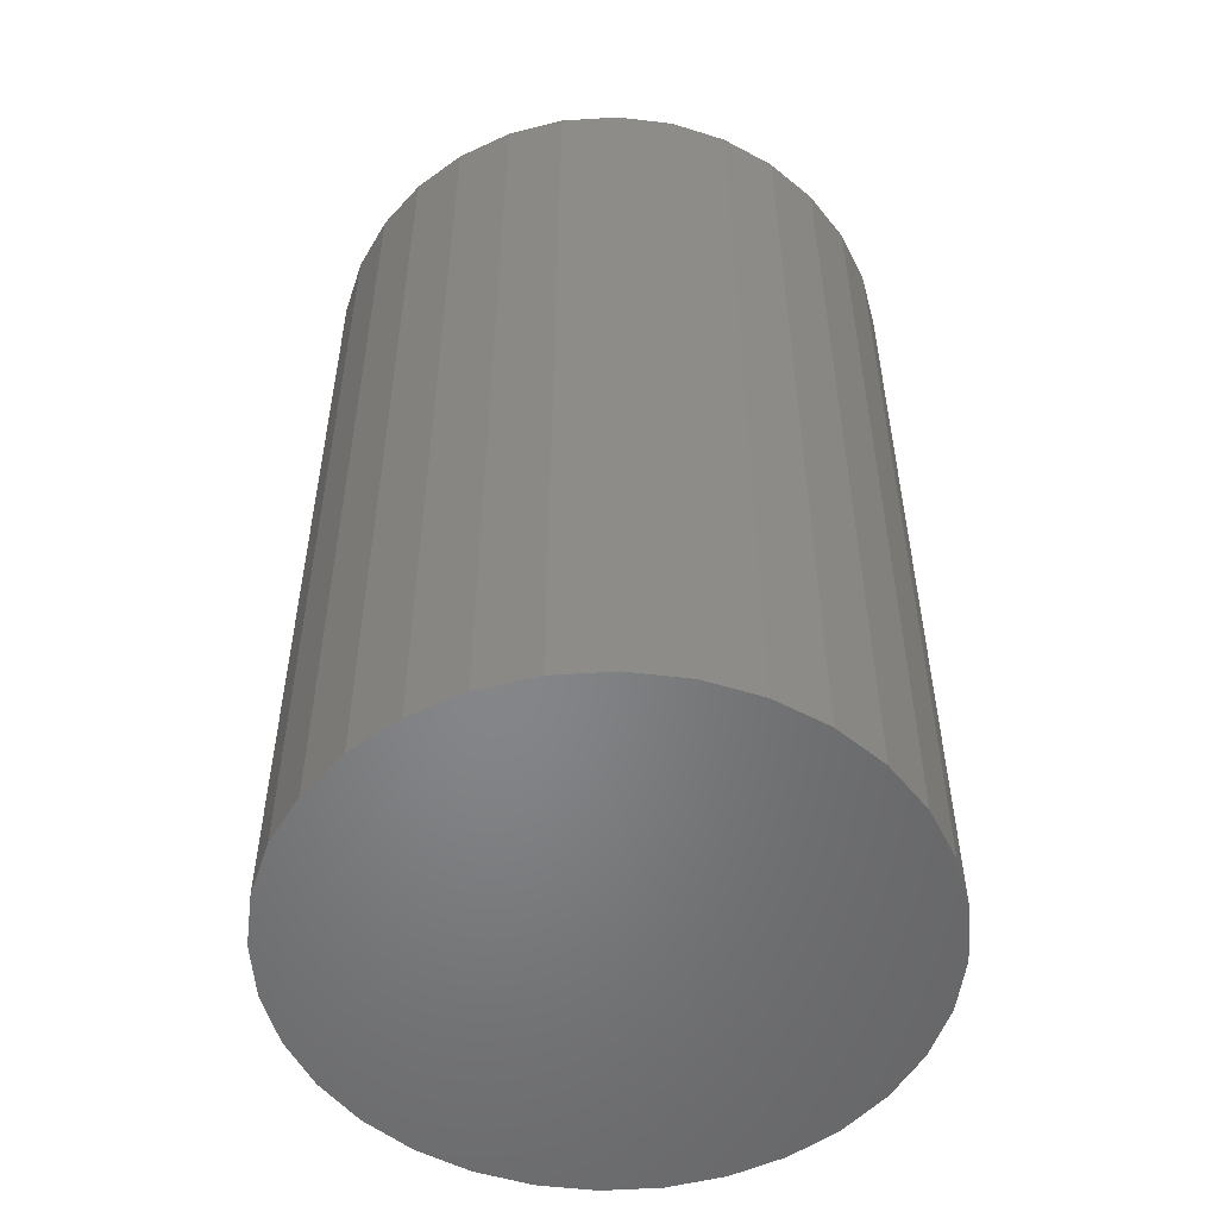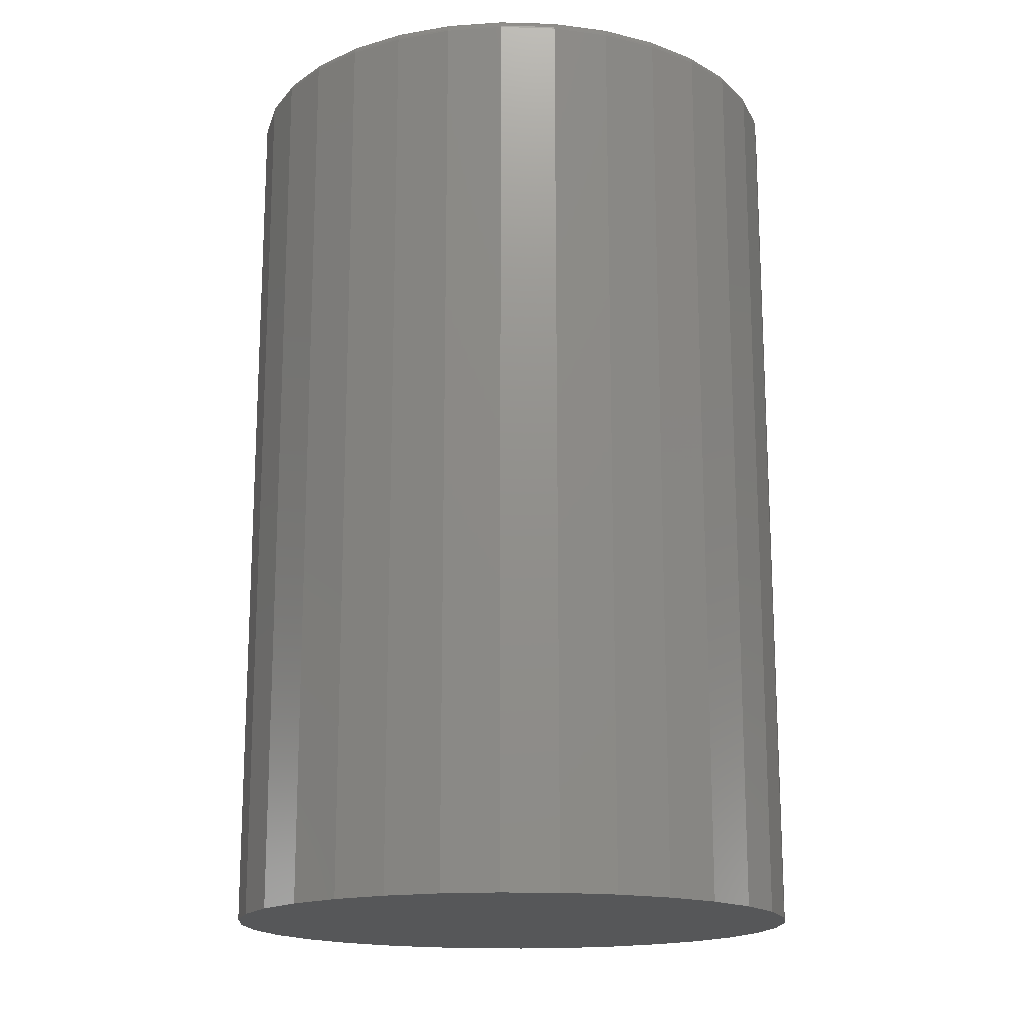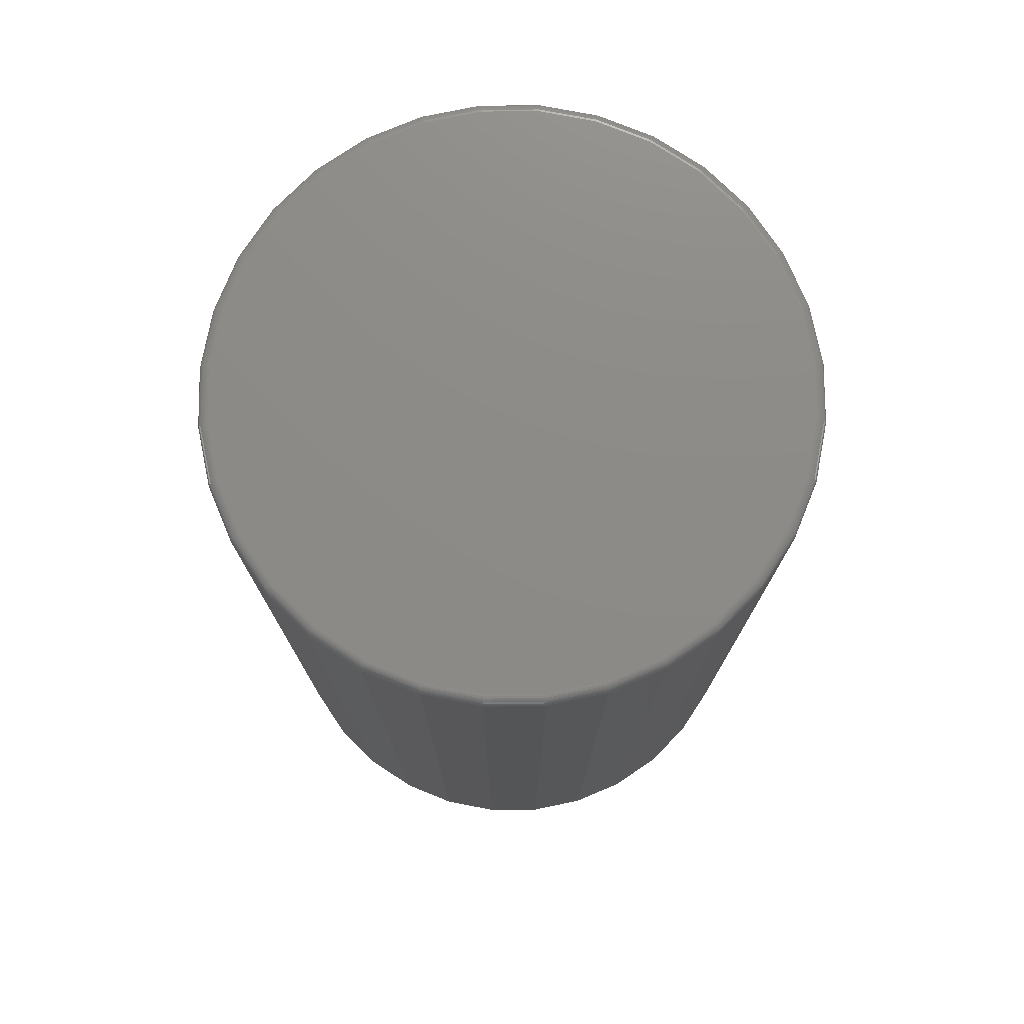
<metadata>
{"format":"stl","ext":"stl","renderer":"f3d","projection":"perspective","resolution":1024,"background":"white","views":[{"elev":-52.9,"azim":88.3,"up":"+Z"},{"elev":-16.8,"azim":137.3,"up":"+Z"},{"elev":76.2,"azim":27.7,"up":"+Z"}]}
</metadata>
<code>
# stl→obj: 320 verts, 636 faces
v -0.04172 0.2246 0.75
v 0.04764 0.2246 0.75
v 0.002961 0.229 0.75
v -0.08469 0.2116 0.75
v 0.09061 0.2116 0.75
v 0.09061 -0.2116 0.75
v -0.04172 -0.2246 0.75
v 0.04764 -0.2246 0.75
v 0.002961 -0.229 0.75
v 0.1302 0.1904 0.75
v -0.1243 0.1904 0.75
v 0.1649 0.1619 0.75
v -0.159 0.1619 0.75
v 0.1934 0.1272 0.75
v -0.1875 0.1272 0.75
v 0.2146 0.08765 0.75
v -0.2086 0.08765 0.75
v 0.2276 0.04468 0.75
v -0.2217 0.04468 0.75
v 0.232 -2.496e-16 0.75
v -0.2261 3.796e-17 0.75
v 0.2276 -0.04468 0.75
v -0.2217 -0.04468 0.75
v 0.2146 -0.08765 0.75
v -0.2086 -0.08765 0.75
v 0.1934 -0.1272 0.75
v -0.1875 -0.1272 0.75
v 0.1649 -0.1619 0.75
v -0.159 -0.1619 0.75
v 0.1302 -0.1904 0.75
v -0.1243 -0.1904 0.75
v -0.08469 -0.2116 0.75
v 0.2398 0 0
v 0.2398 -4.787e-16 0.7422
v 0.2353 -0.04621 0
v 0.2353 -0.04621 0.7422
v 0.2218 -0.09064 0
v 0.2218 -0.09064 0.7422
v 0.1999 -0.1316 0
v 0.1999 -0.1316 0.7422
v 0.1704 -0.1675 0
v 0.1704 -0.1675 0.7422
v 0.1345 -0.1969 0
v 0.1345 -0.1969 0.7422
v 0.0936 -0.2188 0
v 0.0936 -0.2188 0.7422
v 0.04917 -0.2323 0
v 0.04917 -0.2323 0.7422
v 0.002961 -0.2368 0
v 0.002961 -0.2368 0.7422
v -0.04325 -0.2323 0
v -0.04325 -0.2323 0.7422
v -0.08768 -0.2188 0
v -0.08768 -0.2188 0.7422
v -0.1286 -0.1969 0
v -0.1286 -0.1969 0.7422
v -0.1645 -0.1675 0
v -0.1645 -0.1675 0.7422
v -0.194 -0.1316 0
v -0.194 -0.1316 0.7422
v -0.2159 -0.09064 0
v -0.2159 -0.09064 0.7422
v -0.2293 -0.04621 0
v -0.2293 -0.04621 0.7422
v -0.2339 2.9e-17 0
v -0.2339 2.9e-17 0.7422
v -0.2293 0.04621 0
v -0.2293 0.04621 0.7422
v -0.2159 0.09064 0
v -0.2159 0.09064 0.7422
v -0.194 0.1316 0
v -0.194 0.1316 0.7422
v -0.1645 0.1675 0
v -0.1645 0.1675 0.7422
v -0.1286 0.1969 0
v -0.1286 0.1969 0.7422
v -0.08768 0.2188 0
v -0.08768 0.2188 0.7422
v -0.04325 0.2323 0
v -0.04325 0.2323 0.7422
v 0.002961 0.2368 0
v 0.002961 0.2368 0.7422
v 0.04917 0.2323 0
v 0.04917 0.2323 0.7422
v 0.0936 0.2188 0
v 0.0936 0.2188 0.7422
v 0.1345 0.1969 0
v 0.1345 0.1969 0.7422
v 0.1704 0.1675 0
v 0.1704 0.1675 0.7422
v 0.1999 0.1316 0
v 0.1999 0.1316 0.7422
v 0.2218 0.09064 0
v 0.2218 0.09064 0.7422
v 0.2353 0.04621 0
v 0.2353 0.04621 0.7422
v -0.2276 6.939e-17 0.7498
v -0.2232 0.04498 0.7498
v -0.2291 6.939e-17 0.7494
v -0.2246 0.04526 0.7494
v -0.2304 6.939e-17 0.7487
v -0.2259 0.04553 0.7487
v -0.2316 6.939e-17 0.7477
v -0.2271 0.04576 0.7477
v -0.2326 6.939e-17 0.7465
v -0.228 0.04595 0.7465
v -0.2333 6.939e-17 0.7452
v -0.2287 0.04609 0.7452
v -0.2337 6.939e-17 0.7437
v -0.2292 0.04618 0.7437
v 0.2291 0.04498 0.7498
v 0.2335 -6.523e-16 0.7498
v 0.2305 0.04526 0.7494
v 0.235 -6.661e-16 0.7494
v 0.2318 0.04553 0.7487
v 0.2363 -6.661e-16 0.7487
v 0.233 0.04576 0.7477
v 0.2375 -6.661e-16 0.7477
v 0.234 0.04595 0.7465
v 0.2385 -6.661e-16 0.7465
v 0.2347 0.04609 0.7452
v 0.2392 -6.661e-16 0.7452
v 0.2351 0.04618 0.7437
v 0.2397 -6.661e-16 0.7437
v 0.216 0.08823 0.7498
v 0.2173 0.08879 0.7494
v 0.2186 0.08931 0.7487
v 0.2197 0.08976 0.7477
v 0.2206 0.09013 0.7465
v 0.2212 0.09041 0.7452
v 0.2216 0.09058 0.7437
v 0.1947 0.1281 0.7498
v 0.1959 0.1289 0.7494
v 0.197 0.1297 0.7487
v 0.198 0.1303 0.7477
v 0.1988 0.1309 0.7465
v 0.1994 0.1313 0.7452
v 0.1998 0.1315 0.7437
v 0.166 0.163 0.7498
v 0.167 0.1641 0.7494
v 0.168 0.165 0.7487
v 0.1688 0.1659 0.7477
v 0.1695 0.1665 0.7465
v 0.17 0.1671 0.7452
v 0.1703 0.1674 0.7437
v 0.131 0.1917 0.7498
v 0.1319 0.1929 0.7494
v 0.1326 0.194 0.7487
v 0.1333 0.195 0.7477
v 0.1338 0.1958 0.7465
v 0.1342 0.1964 0.7452
v 0.1345 0.1968 0.7437
v 0.09119 0.213 0.7498
v 0.09175 0.2144 0.7494
v 0.09227 0.2156 0.7487
v 0.09272 0.2167 0.7477
v 0.09309 0.2176 0.7465
v 0.09337 0.2183 0.7452
v 0.09354 0.2187 0.7437
v 0.04794 0.2261 0.7498
v 0.04823 0.2276 0.7494
v 0.04849 0.2289 0.7487
v 0.04872 0.23 0.7477
v 0.04891 0.231 0.7465
v 0.04905 0.2317 0.7452
v 0.04914 0.2321 0.7437
v 0.002961 0.2306 0.7498
v 0.002961 0.232 0.7494
v 0.002961 0.2334 0.7487
v 0.002961 0.2346 0.7477
v 0.002961 0.2355 0.7465
v 0.002961 0.2362 0.7452
v 0.002961 0.2367 0.7437
v -0.04202 0.2261 0.7498
v -0.0423 0.2276 0.7494
v -0.04257 0.2289 0.7487
v -0.0428 0.23 0.7477
v -0.04299 0.231 0.7465
v -0.04313 0.2317 0.7452
v -0.04322 0.2321 0.7437
v -0.08527 0.213 0.7498
v -0.08583 0.2144 0.7494
v -0.08635 0.2156 0.7487
v -0.0868 0.2167 0.7477
v -0.08717 0.2176 0.7465
v -0.08745 0.2183 0.7452
v -0.08762 0.2187 0.7437
v -0.1251 0.1917 0.7498
v -0.1259 0.1929 0.7494
v -0.1267 0.194 0.7487
v -0.1274 0.195 0.7477
v -0.1279 0.1958 0.7465
v -0.1283 0.1964 0.7452
v -0.1285 0.1968 0.7437
v -0.1601 0.163 0.7498
v -0.1611 0.1641 0.7494
v -0.1621 0.165 0.7487
v -0.1629 0.1659 0.7477
v -0.1636 0.1665 0.7465
v -0.1641 0.1671 0.7452
v -0.1644 0.1674 0.7437
v -0.1887 0.1281 0.7498
v -0.19 0.1289 0.7494
v -0.1911 0.1297 0.7487
v -0.1921 0.1303 0.7477
v -0.1929 0.1309 0.7465
v -0.1935 0.1313 0.7452
v -0.1938 0.1315 0.7437
v -0.21 0.08823 0.7498
v -0.2114 0.08879 0.7494
v -0.2126 0.08931 0.7487
v -0.2137 0.08976 0.7477
v -0.2146 0.09013 0.7465
v -0.2153 0.09041 0.7452
v -0.2157 0.09058 0.7437
v 0.2291 -0.04498 0.7498
v 0.2305 -0.04526 0.7494
v 0.2318 -0.04553 0.7487
v 0.233 -0.04576 0.7477
v 0.234 -0.04595 0.7465
v 0.2347 -0.04609 0.7452
v 0.2351 -0.04618 0.7437
v -0.2232 -0.04498 0.7498
v -0.2246 -0.04526 0.7494
v -0.2259 -0.04553 0.7487
v -0.2271 -0.04576 0.7477
v -0.228 -0.04595 0.7465
v -0.2287 -0.04609 0.7452
v -0.2292 -0.04618 0.7437
v -0.21 -0.08823 0.7498
v -0.2114 -0.08879 0.7494
v -0.2126 -0.08931 0.7487
v -0.2137 -0.08976 0.7477
v -0.2146 -0.09013 0.7465
v -0.2153 -0.09041 0.7452
v -0.2157 -0.09058 0.7437
v -0.1887 -0.1281 0.7498
v -0.19 -0.1289 0.7494
v -0.1911 -0.1297 0.7487
v -0.1921 -0.1303 0.7477
v -0.1929 -0.1309 0.7465
v -0.1935 -0.1313 0.7452
v -0.1938 -0.1315 0.7437
v -0.1601 -0.163 0.7498
v -0.1611 -0.1641 0.7494
v -0.1621 -0.165 0.7487
v -0.1629 -0.1659 0.7477
v -0.1636 -0.1665 0.7465
v -0.1641 -0.1671 0.7452
v -0.1644 -0.1674 0.7437
v -0.1251 -0.1917 0.7498
v -0.1259 -0.1929 0.7494
v -0.1267 -0.194 0.7487
v -0.1274 -0.195 0.7477
v -0.1279 -0.1958 0.7465
v -0.1283 -0.1964 0.7452
v -0.1285 -0.1968 0.7437
v -0.08527 -0.213 0.7498
v -0.08583 -0.2144 0.7494
v -0.08635 -0.2156 0.7487
v -0.0868 -0.2167 0.7477
v -0.08717 -0.2176 0.7465
v -0.08745 -0.2183 0.7452
v -0.08762 -0.2187 0.7437
v -0.04202 -0.2261 0.7498
v -0.0423 -0.2276 0.7494
v -0.04257 -0.2289 0.7487
v -0.0428 -0.23 0.7477
v -0.04299 -0.231 0.7465
v -0.04313 -0.2317 0.7452
v -0.04322 -0.2321 0.7437
v 0.002961 -0.2306 0.7498
v 0.002961 -0.232 0.7494
v 0.002961 -0.2334 0.7487
v 0.002961 -0.2346 0.7477
v 0.002961 -0.2355 0.7465
v 0.002961 -0.2362 0.7452
v 0.002961 -0.2367 0.7437
v 0.04794 -0.2261 0.7498
v 0.04823 -0.2276 0.7494
v 0.04849 -0.2289 0.7487
v 0.04872 -0.23 0.7477
v 0.04891 -0.231 0.7465
v 0.04905 -0.2317 0.7452
v 0.04914 -0.2321 0.7437
v 0.09119 -0.213 0.7498
v 0.09175 -0.2144 0.7494
v 0.09227 -0.2156 0.7487
v 0.09272 -0.2167 0.7477
v 0.09309 -0.2176 0.7465
v 0.09337 -0.2183 0.7452
v 0.09354 -0.2187 0.7437
v 0.131 -0.1917 0.7498
v 0.1319 -0.1929 0.7494
v 0.1326 -0.194 0.7487
v 0.1333 -0.195 0.7477
v 0.1338 -0.1958 0.7465
v 0.1342 -0.1964 0.7452
v 0.1345 -0.1968 0.7437
v 0.166 -0.163 0.7498
v 0.167 -0.1641 0.7494
v 0.168 -0.165 0.7487
v 0.1688 -0.1659 0.7477
v 0.1695 -0.1665 0.7465
v 0.17 -0.1671 0.7452
v 0.1703 -0.1674 0.7437
v 0.1947 -0.1281 0.7498
v 0.1959 -0.1289 0.7494
v 0.197 -0.1297 0.7487
v 0.198 -0.1303 0.7477
v 0.1988 -0.1309 0.7465
v 0.1994 -0.1313 0.7452
v 0.1998 -0.1315 0.7437
v 0.216 -0.08823 0.7498
v 0.2173 -0.08879 0.7494
v 0.2186 -0.08931 0.7487
v 0.2197 -0.08976 0.7477
v 0.2206 -0.09013 0.7465
v 0.2212 -0.09041 0.7452
v 0.2216 -0.09058 0.7437
f 1 2 3
f 2 1 4
f 2 4 5
f 6 7 8
f 8 7 9
f 5 4 10
f 10 4 11
f 10 11 12
f 12 11 13
f 12 13 14
f 14 13 15
f 14 15 16
f 16 15 17
f 16 17 18
f 18 17 19
f 18 19 20
f 20 19 21
f 20 21 22
f 22 21 23
f 22 23 24
f 24 23 25
f 24 25 26
f 26 25 27
f 26 27 28
f 28 27 29
f 28 29 30
f 30 29 31
f 30 31 6
f 6 31 32
f 6 32 7
f 33 34 35
f 35 34 36
f 35 36 37
f 37 36 38
f 37 38 39
f 39 38 40
f 39 40 41
f 41 40 42
f 41 42 43
f 43 42 44
f 43 44 45
f 45 44 46
f 45 46 47
f 47 46 48
f 47 48 49
f 49 48 50
f 49 50 51
f 51 50 52
f 51 52 53
f 53 52 54
f 53 54 55
f 55 54 56
f 55 56 57
f 57 56 58
f 57 58 59
f 59 58 60
f 59 60 61
f 61 60 62
f 61 62 63
f 63 62 64
f 63 64 65
f 65 64 66
f 65 66 67
f 67 66 68
f 67 68 69
f 69 68 70
f 69 70 71
f 71 70 72
f 71 72 73
f 73 72 74
f 73 74 75
f 75 74 76
f 75 76 77
f 77 76 78
f 77 78 79
f 79 78 80
f 79 80 81
f 81 80 82
f 81 82 83
f 83 82 84
f 83 84 85
f 85 84 86
f 85 86 87
f 87 86 88
f 87 88 89
f 89 88 90
f 89 90 91
f 91 90 92
f 91 92 93
f 93 92 94
f 93 94 95
f 95 94 96
f 95 96 33
f 33 96 34
f 21 19 97
f 97 19 98
f 97 98 99
f 99 98 100
f 99 100 101
f 101 100 102
f 101 102 103
f 103 102 104
f 103 104 105
f 105 104 106
f 105 106 107
f 107 106 108
f 107 108 109
f 109 108 110
f 109 110 66
f 66 110 68
f 18 20 111
f 111 20 112
f 111 112 113
f 113 112 114
f 113 114 115
f 115 114 116
f 115 116 117
f 117 116 118
f 117 118 119
f 119 118 120
f 119 120 121
f 121 120 122
f 121 122 123
f 123 122 124
f 123 124 96
f 96 124 34
f 16 18 125
f 125 18 111
f 125 111 126
f 126 111 113
f 126 113 127
f 127 113 115
f 127 115 128
f 128 115 117
f 128 117 129
f 129 117 119
f 129 119 130
f 130 119 121
f 130 121 131
f 131 121 123
f 131 123 94
f 94 123 96
f 14 16 132
f 132 16 125
f 132 125 133
f 133 125 126
f 133 126 134
f 134 126 127
f 134 127 135
f 135 127 128
f 135 128 136
f 136 128 129
f 136 129 137
f 137 129 130
f 137 130 138
f 138 130 131
f 138 131 92
f 92 131 94
f 12 14 139
f 139 14 132
f 139 132 140
f 140 132 133
f 140 133 141
f 141 133 134
f 141 134 142
f 142 134 135
f 142 135 143
f 143 135 136
f 143 136 144
f 144 136 137
f 144 137 145
f 145 137 138
f 145 138 90
f 90 138 92
f 10 12 146
f 146 12 139
f 146 139 147
f 147 139 140
f 147 140 148
f 148 140 141
f 148 141 149
f 149 141 142
f 149 142 150
f 150 142 143
f 150 143 151
f 151 143 144
f 151 144 152
f 152 144 145
f 152 145 88
f 88 145 90
f 5 10 153
f 153 10 146
f 153 146 154
f 154 146 147
f 154 147 155
f 155 147 148
f 155 148 156
f 156 148 149
f 156 149 157
f 157 149 150
f 157 150 158
f 158 150 151
f 158 151 159
f 159 151 152
f 159 152 86
f 86 152 88
f 2 5 160
f 160 5 153
f 160 153 161
f 161 153 154
f 161 154 162
f 162 154 155
f 162 155 163
f 163 155 156
f 163 156 164
f 164 156 157
f 164 157 165
f 165 157 158
f 165 158 166
f 166 158 159
f 166 159 84
f 84 159 86
f 3 2 167
f 167 2 160
f 167 160 168
f 168 160 161
f 168 161 169
f 169 161 162
f 169 162 170
f 170 162 163
f 170 163 171
f 171 163 164
f 171 164 172
f 172 164 165
f 172 165 173
f 173 165 166
f 173 166 82
f 82 166 84
f 1 3 174
f 174 3 167
f 174 167 175
f 175 167 168
f 175 168 176
f 176 168 169
f 176 169 177
f 177 169 170
f 177 170 178
f 178 170 171
f 178 171 179
f 179 171 172
f 179 172 180
f 180 172 173
f 180 173 80
f 80 173 82
f 4 1 181
f 181 1 174
f 181 174 182
f 182 174 175
f 182 175 183
f 183 175 176
f 183 176 184
f 184 176 177
f 184 177 185
f 185 177 178
f 185 178 186
f 186 178 179
f 186 179 187
f 187 179 180
f 187 180 78
f 78 180 80
f 11 4 188
f 188 4 181
f 188 181 189
f 189 181 182
f 189 182 190
f 190 182 183
f 190 183 191
f 191 183 184
f 191 184 192
f 192 184 185
f 192 185 193
f 193 185 186
f 193 186 194
f 194 186 187
f 194 187 76
f 76 187 78
f 13 11 195
f 195 11 188
f 195 188 196
f 196 188 189
f 196 189 197
f 197 189 190
f 197 190 198
f 198 190 191
f 198 191 199
f 199 191 192
f 199 192 200
f 200 192 193
f 200 193 201
f 201 193 194
f 201 194 74
f 74 194 76
f 15 13 202
f 202 13 195
f 202 195 203
f 203 195 196
f 203 196 204
f 204 196 197
f 204 197 205
f 205 197 198
f 205 198 206
f 206 198 199
f 206 199 207
f 207 199 200
f 207 200 208
f 208 200 201
f 208 201 72
f 72 201 74
f 17 15 209
f 209 15 202
f 209 202 210
f 210 202 203
f 210 203 211
f 211 203 204
f 211 204 212
f 212 204 205
f 212 205 213
f 213 205 206
f 213 206 214
f 214 206 207
f 214 207 215
f 215 207 208
f 215 208 70
f 70 208 72
f 19 17 98
f 98 17 209
f 98 209 100
f 100 209 210
f 100 210 102
f 102 210 211
f 102 211 104
f 104 211 212
f 104 212 106
f 106 212 213
f 106 213 108
f 108 213 214
f 108 214 110
f 110 214 215
f 110 215 68
f 68 215 70
f 20 22 112
f 112 22 216
f 112 216 114
f 114 216 217
f 114 217 116
f 116 217 218
f 116 218 118
f 118 218 219
f 118 219 120
f 120 219 220
f 120 220 122
f 122 220 221
f 122 221 124
f 124 221 222
f 124 222 34
f 34 222 36
f 23 21 223
f 223 21 97
f 223 97 224
f 224 97 99
f 224 99 225
f 225 99 101
f 225 101 226
f 226 101 103
f 226 103 227
f 227 103 105
f 227 105 228
f 228 105 107
f 228 107 229
f 229 107 109
f 229 109 64
f 64 109 66
f 25 23 230
f 230 23 223
f 230 223 231
f 231 223 224
f 231 224 232
f 232 224 225
f 232 225 233
f 233 225 226
f 233 226 234
f 234 226 227
f 234 227 235
f 235 227 228
f 235 228 236
f 236 228 229
f 236 229 62
f 62 229 64
f 27 25 237
f 237 25 230
f 237 230 238
f 238 230 231
f 238 231 239
f 239 231 232
f 239 232 240
f 240 232 233
f 240 233 241
f 241 233 234
f 241 234 242
f 242 234 235
f 242 235 243
f 243 235 236
f 243 236 60
f 60 236 62
f 29 27 244
f 244 27 237
f 244 237 245
f 245 237 238
f 245 238 246
f 246 238 239
f 246 239 247
f 247 239 240
f 247 240 248
f 248 240 241
f 248 241 249
f 249 241 242
f 249 242 250
f 250 242 243
f 250 243 58
f 58 243 60
f 31 29 251
f 251 29 244
f 251 244 252
f 252 244 245
f 252 245 253
f 253 245 246
f 253 246 254
f 254 246 247
f 254 247 255
f 255 247 248
f 255 248 256
f 256 248 249
f 256 249 257
f 257 249 250
f 257 250 56
f 56 250 58
f 32 31 258
f 258 31 251
f 258 251 259
f 259 251 252
f 259 252 260
f 260 252 253
f 260 253 261
f 261 253 254
f 261 254 262
f 262 254 255
f 262 255 263
f 263 255 256
f 263 256 264
f 264 256 257
f 264 257 54
f 54 257 56
f 7 32 265
f 265 32 258
f 265 258 266
f 266 258 259
f 266 259 267
f 267 259 260
f 267 260 268
f 268 260 261
f 268 261 269
f 269 261 262
f 269 262 270
f 270 262 263
f 270 263 271
f 271 263 264
f 271 264 52
f 52 264 54
f 9 7 272
f 272 7 265
f 272 265 273
f 273 265 266
f 273 266 274
f 274 266 267
f 274 267 275
f 275 267 268
f 275 268 276
f 276 268 269
f 276 269 277
f 277 269 270
f 277 270 278
f 278 270 271
f 278 271 50
f 50 271 52
f 8 9 279
f 279 9 272
f 279 272 280
f 280 272 273
f 280 273 281
f 281 273 274
f 281 274 282
f 282 274 275
f 282 275 283
f 283 275 276
f 283 276 284
f 284 276 277
f 284 277 285
f 285 277 278
f 285 278 48
f 48 278 50
f 6 8 286
f 286 8 279
f 286 279 287
f 287 279 280
f 287 280 288
f 288 280 281
f 288 281 289
f 289 281 282
f 289 282 290
f 290 282 283
f 290 283 291
f 291 283 284
f 291 284 292
f 292 284 285
f 292 285 46
f 46 285 48
f 30 6 293
f 293 6 286
f 293 286 294
f 294 286 287
f 294 287 295
f 295 287 288
f 295 288 296
f 296 288 289
f 296 289 297
f 297 289 290
f 297 290 298
f 298 290 291
f 298 291 299
f 299 291 292
f 299 292 44
f 44 292 46
f 28 30 300
f 300 30 293
f 300 293 301
f 301 293 294
f 301 294 302
f 302 294 295
f 302 295 303
f 303 295 296
f 303 296 304
f 304 296 297
f 304 297 305
f 305 297 298
f 305 298 306
f 306 298 299
f 306 299 42
f 42 299 44
f 26 28 307
f 307 28 300
f 307 300 308
f 308 300 301
f 308 301 309
f 309 301 302
f 309 302 310
f 310 302 303
f 310 303 311
f 311 303 304
f 311 304 312
f 312 304 305
f 312 305 313
f 313 305 306
f 313 306 40
f 40 306 42
f 24 26 314
f 314 26 307
f 314 307 315
f 315 307 308
f 315 308 316
f 316 308 309
f 316 309 317
f 317 309 310
f 317 310 318
f 318 310 311
f 318 311 319
f 319 311 312
f 319 312 320
f 320 312 313
f 320 313 38
f 38 313 40
f 22 24 216
f 216 24 314
f 216 314 217
f 217 314 315
f 217 315 218
f 218 315 316
f 218 316 219
f 219 316 317
f 219 317 220
f 220 317 318
f 220 318 221
f 221 318 319
f 221 319 222
f 222 319 320
f 222 320 36
f 36 320 38
f 81 83 79
f 77 79 83
f 85 77 83
f 47 51 45
f 49 51 47
f 51 53 45
f 45 53 55
f 45 55 43
f 43 55 57
f 43 57 41
f 41 57 59
f 41 59 39
f 39 59 61
f 39 61 37
f 37 61 63
f 37 63 35
f 35 63 65
f 35 65 33
f 33 65 67
f 33 67 95
f 95 67 69
f 95 69 93
f 93 69 71
f 93 71 91
f 91 71 73
f 91 73 89
f 89 73 75
f 89 75 87
f 87 75 77
f 87 77 85

</code>
